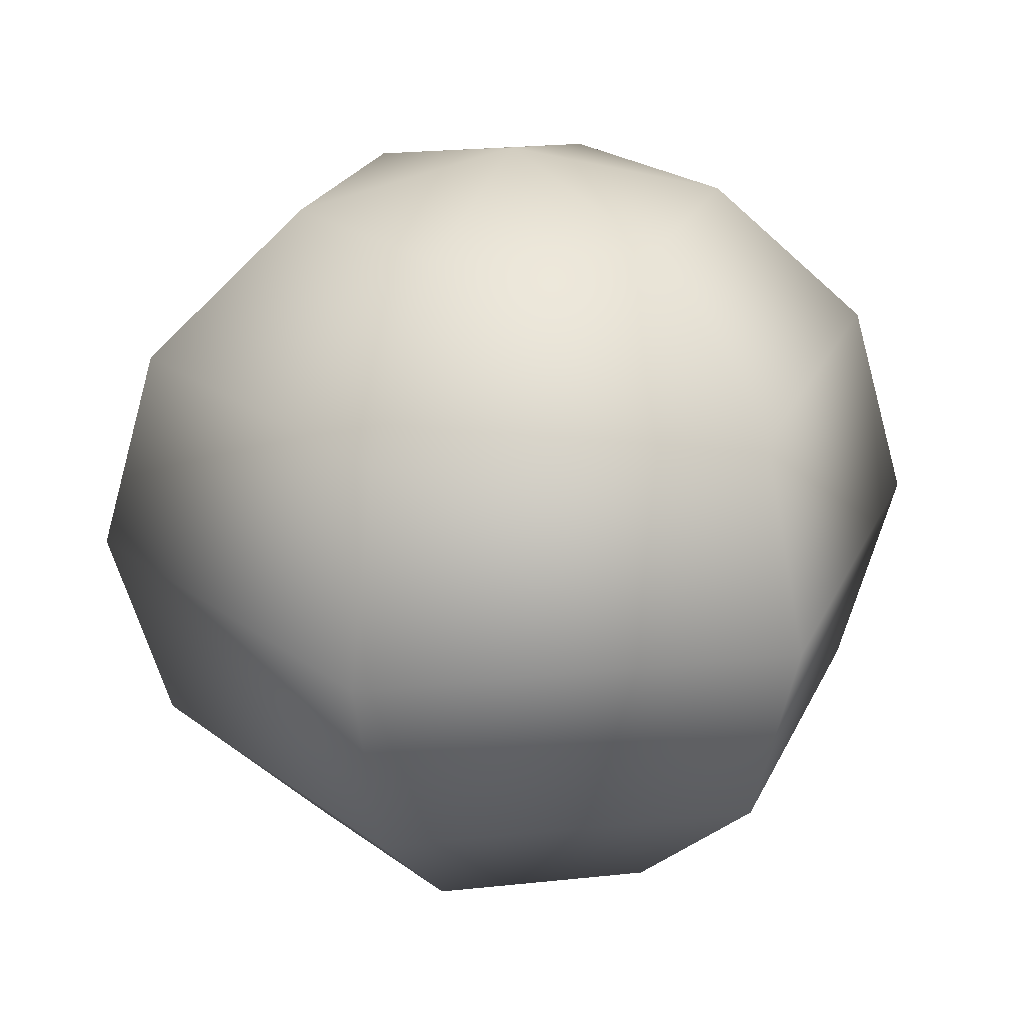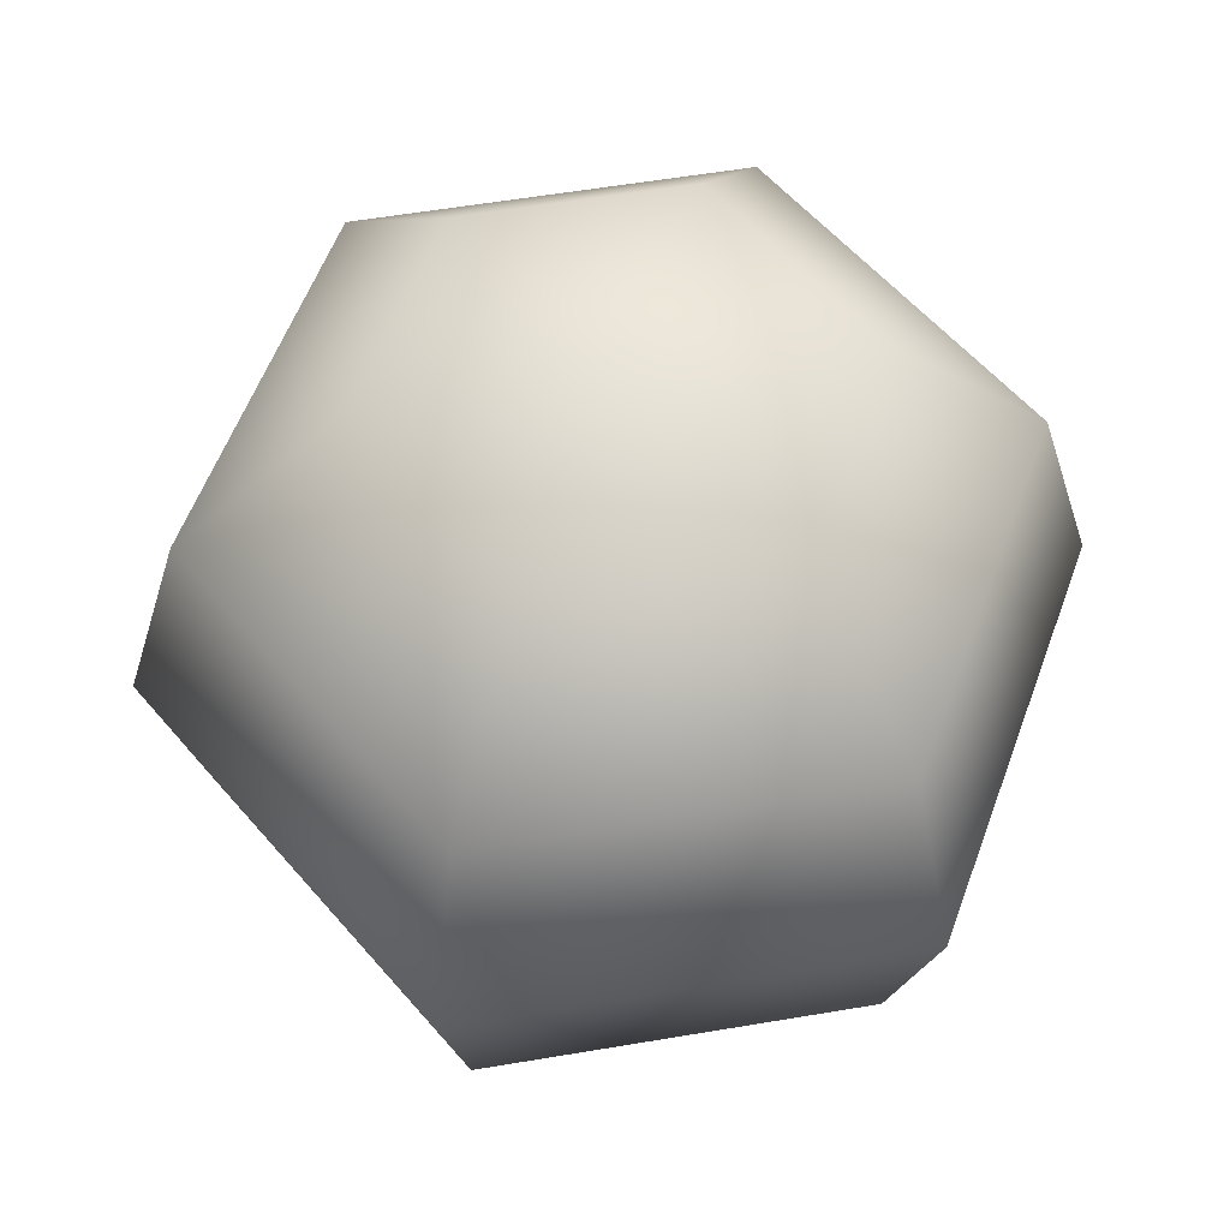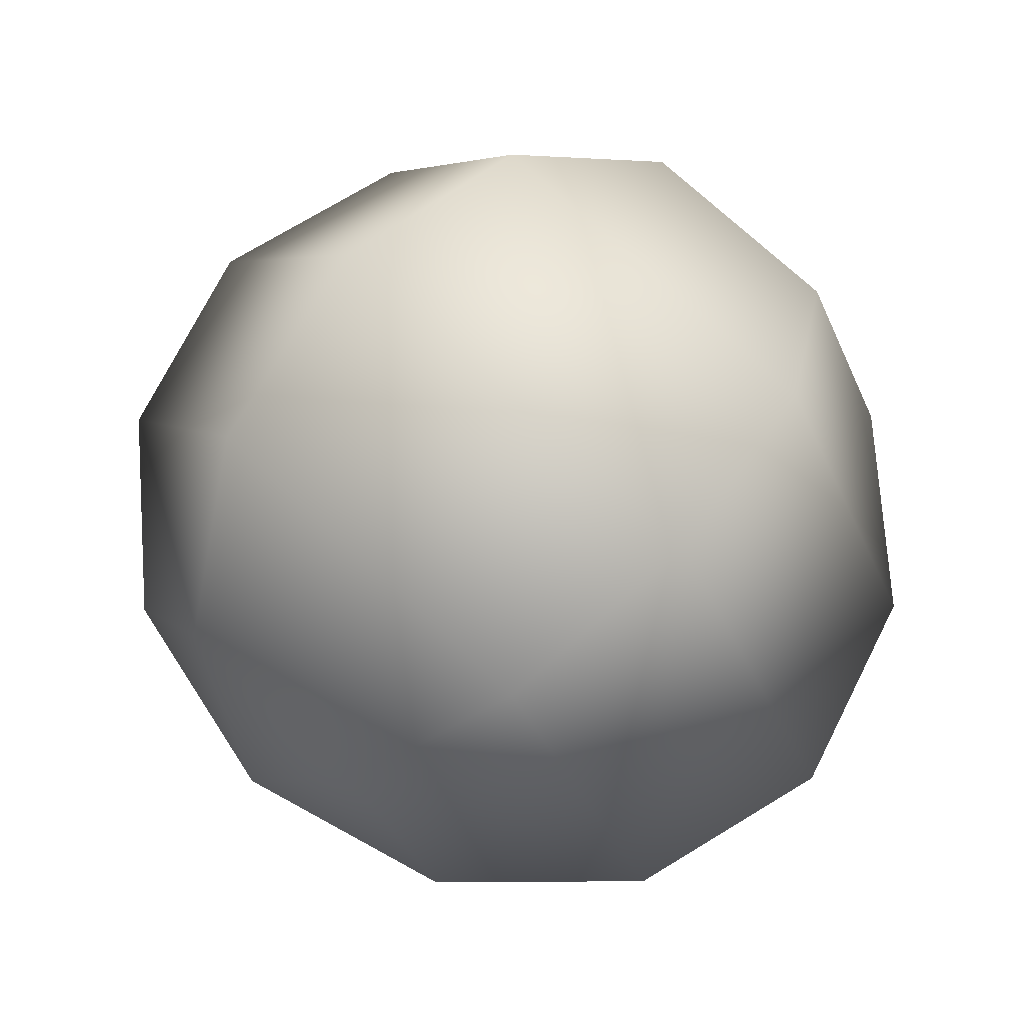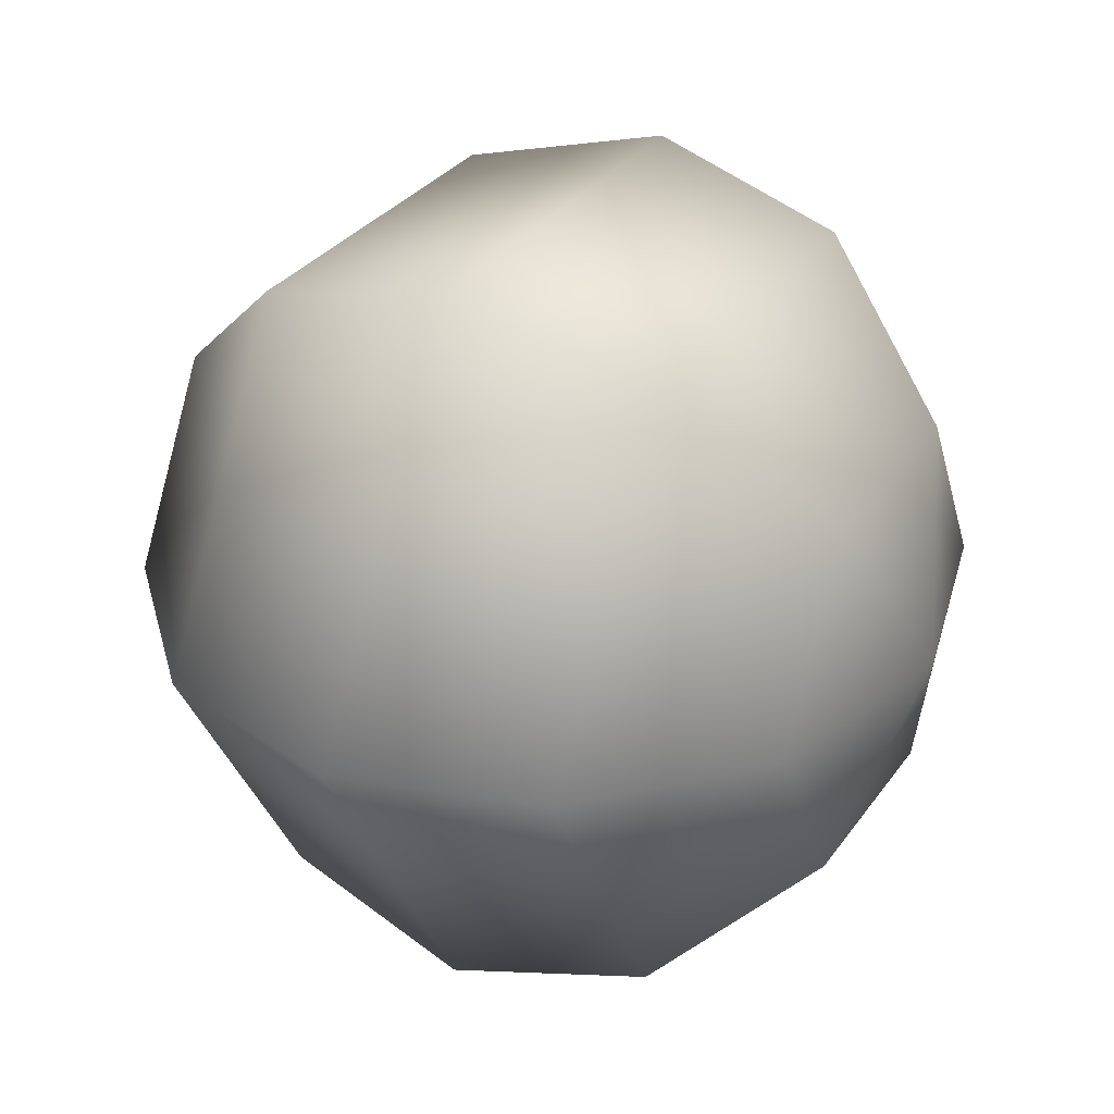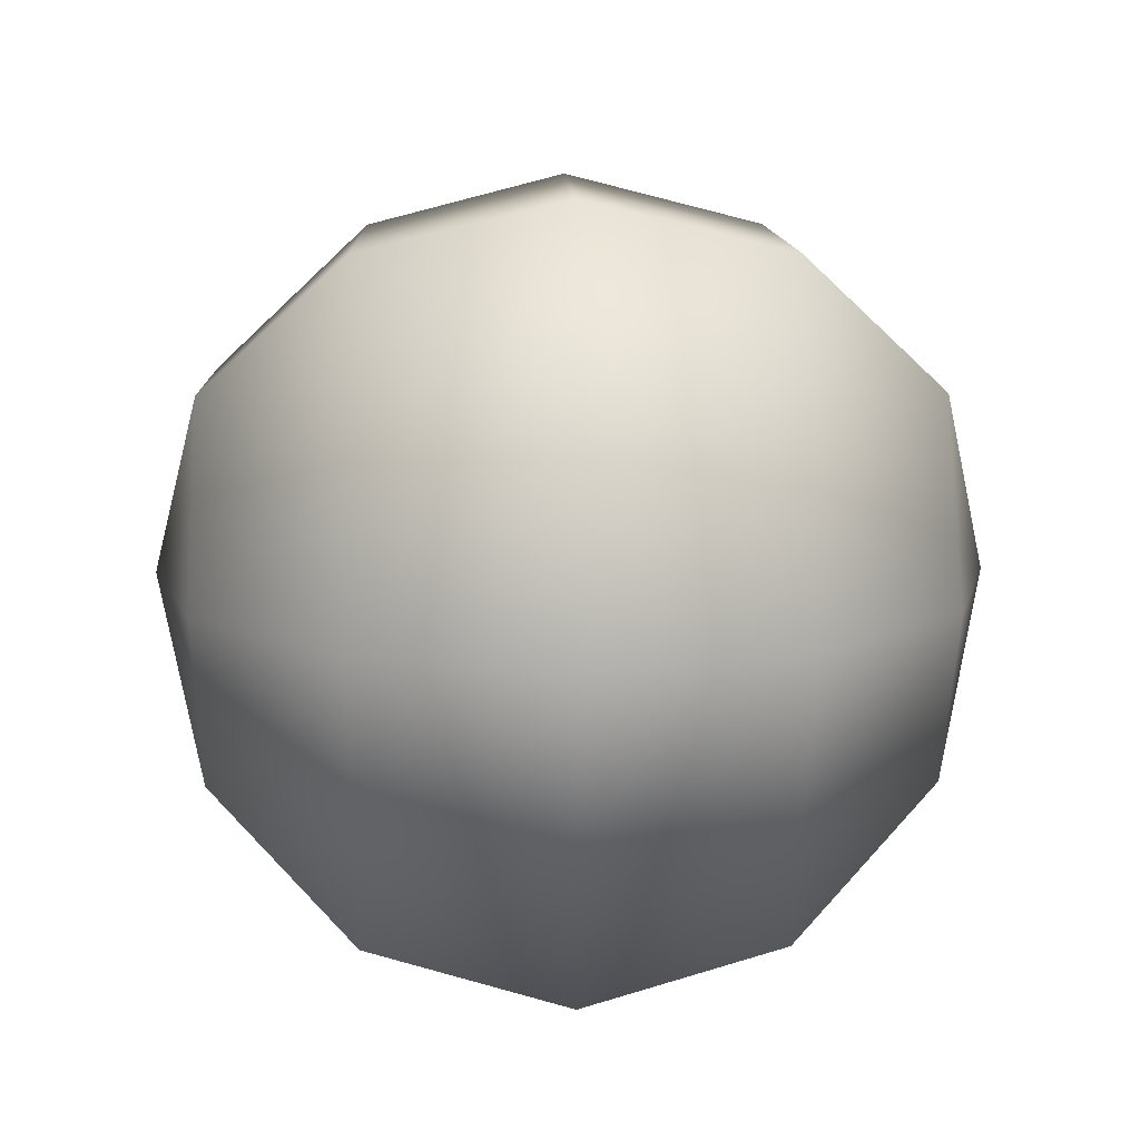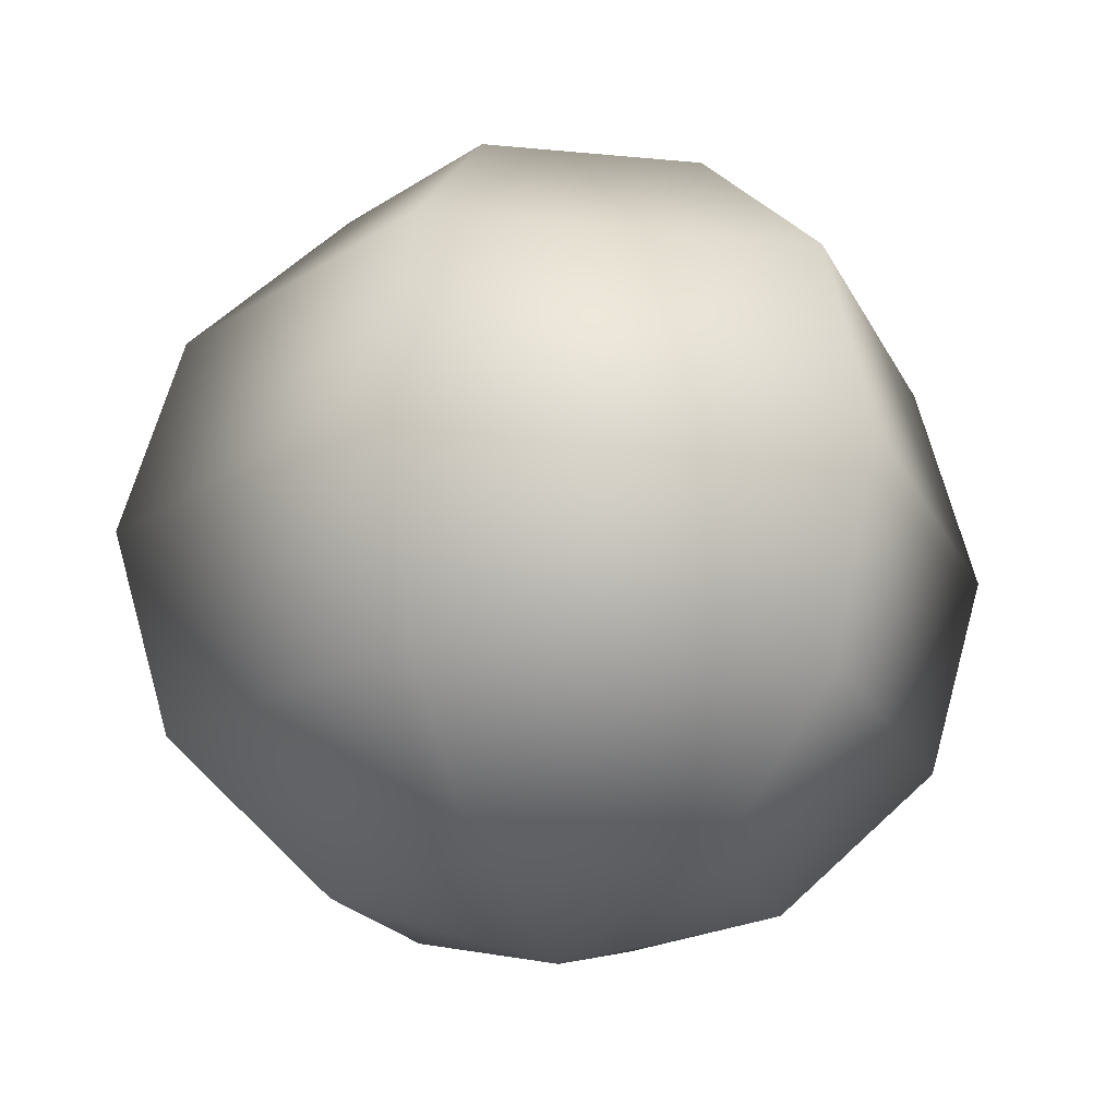
<metadata>
{"format":"obj","ext":"obj","renderer":"f3d","projection":"perspective","resolution":1024,"background":"white","views":[{"elev":24.3,"azim":110.1,"up":"+Y"},{"elev":57.1,"azim":-70.0,"up":"+Y"},{"elev":73.4,"azim":-137.2,"up":"+Z"},{"elev":30.7,"azim":-61.2,"up":"+Z"},{"elev":11.1,"azim":-91.6,"up":"+Z"},{"elev":-19.9,"azim":-10.1,"up":"+Y"}]}
</metadata>
<code>
g obj_temp_texure
v -1 0 0
v -1 0 0
v -1 0 0
v -1 0 0
v -0.866 -0.4677 0
v -0.866 -0.4677 0
v -0.866 -0.4677 0
v -0.866 -0.4677 0
v -0.866 0.4677 0
v -0.866 0.4677 0
v -0.866 0.4677 0
v -0.866 0.4677 0
v -0.5 -0.8102 0
v -0.5 -0.8102 0
v -0.5 -0.8102 0
v -0.5 -0.8102 0
v -0.5 0 0.866
v -0.5 0 0.866
v -0.5 0 0.866
v -0.5 0.8102 0
v -0.5 0.8102 0
v -0.4999 0 -0.866
v -0.4999 0 -0.866
v -0.4999 0 -0.866
v -0.433 -0.4677 -0.75
v -0.433 -0.4677 -0.75
v -0.433 -0.4677 -0.75
v -0.433 -0.4677 0.7499
v -0.433 -0.4677 0.7499
v -0.433 -0.4677 0.7499
v -0.433 0.4677 -0.75
v -0.433 0.4677 -0.75
v -0.433 0.4677 -0.75
v -0.433 0.4677 -0.75
v -0.433 0.4677 0.7499
v -0.433 0.4677 0.7499
v -0.433 0.4677 0.7499
v -0.25 -0.8102 0.433
v -0.25 -0.8102 0.433
v -0.25 -0.8102 0.433
v -0.25 0.8102 0.433
v -0.25 0.8102 0.433
v -0.2499 -0.8102 -0.433
v -0.2499 -0.8102 -0.433
v -0.2499 -0.8102 -0.433
v -0.2499 0.8102 -0.433
v -0.2499 0.8102 -0.433
v -0.2499 0.8102 -0.433
v 0 -0.9355 0
v 0 -0.9355 0
v 0 -0.9355 0
v 0 -0.9355 0
v 0 -0.9355 0
v 0 -0.9355 0
v 0 0.9355 0
v 0 0.9355 0
v 0.2499 -0.8102 0.433
v 0.2499 -0.8102 0.433
v 0.2499 -0.8102 0.433
v 0.2499 -0.8102 0.433
v 0.2499 0.8102 0.433
v 0.2499 0.8102 0.433
v 0.2499 0.8102 0.433
v 0.25 -0.8102 -0.433
v 0.25 -0.8102 -0.433
v 0.25 -0.8102 -0.433
v 0.25 -0.8102 -0.433
v 0.25 0.8102 -0.433
v 0.25 0.8102 -0.433
v 0.25 0.8102 -0.433
v 0.25 0.8102 -0.433
v 0.433 -0.4677 -0.7499
v 0.433 -0.4677 -0.7499
v 0.433 -0.4677 -0.7499
v 0.433 -0.4677 -0.7499
v 0.433 -0.4677 0.75
v 0.433 -0.4677 0.75
v 0.433 -0.4677 0.75
v 0.433 -0.4677 0.75
v 0.433 0.4677 -0.7499
v 0.433 0.4677 -0.7499
v 0.433 0.4677 -0.7499
v 0.433 0.4677 -0.7499
v 0.433 0.4677 0.75
v 0.433 0.4677 0.75
v 0.433 0.4677 0.75
v 0.4999 -0.8102 0
v 0.4999 -0.8102 0
v 0.4999 -0.8102 0
v 0.4999 -0.8102 0
v 0.4999 0 0.866
v 0.4999 0 0.866
v 0.4999 0 0.866
v 0.4999 0 0.866
v 0.4999 0.8102 0
v 0.4999 0.8102 0
v 0.4999 0.8102 0
v 0.4999 0.8102 0
v 0.5 0 -0.866
v 0.5 0 -0.866
v 0.5 0 -0.866
v 0.5 0 -0.866
v 0.866 -0.4677 0
v 0.866 -0.4677 0
v 0.866 -0.4677 0
v 0.866 -0.4677 0
v 0.866 0.4677 0
v 0.866 0.4677 0
v 0.866 0.4677 0
v 0.866 0.4677 0
v 0.9999 0 0
v 0.9999 0 0
v 0.9999 0 0
v 0.9999 0 0
f 17 2 30
f 8 30 2
f 4 18 10
f 18 35 10
f 1 23 7
f 27 7 23
f 24 3 32
f 3 9 32
f 28 6 40
f 16 40 6
f 11 37 20
f 37 41 20
f 5 25 15
f 45 15 25
f 34 12 47
f 12 20 47
f 38 14 52
f 21 42 56
f 13 44 51
f 48 21 55
f 37 86 41
f 86 61 41
f 77 29 60
f 40 60 29
f 92 17 79
f 30 79 17
f 19 94 36
f 94 85 36
f 58 39 54
f 42 63 56
f 43 64 49
f 69 48 55
f 25 72 45
f 65 45 72
f 22 99 26
f 73 26 99
f 100 24 80
f 24 31 80
f 81 33 68
f 33 46 68
f 88 57 53
f 62 98 56
f 66 87 50
f 97 71 55
f 104 76 90
f 59 90 76
f 86 110 61
f 110 96 61
f 74 103 67
f 89 67 103
f 109 83 95
f 83 70 95
f 93 114 84
f 114 108 84
f 112 91 106
f 78 106 91
f 113 102 107
f 102 82 107
f 101 111 75
f 105 75 111

</code>
